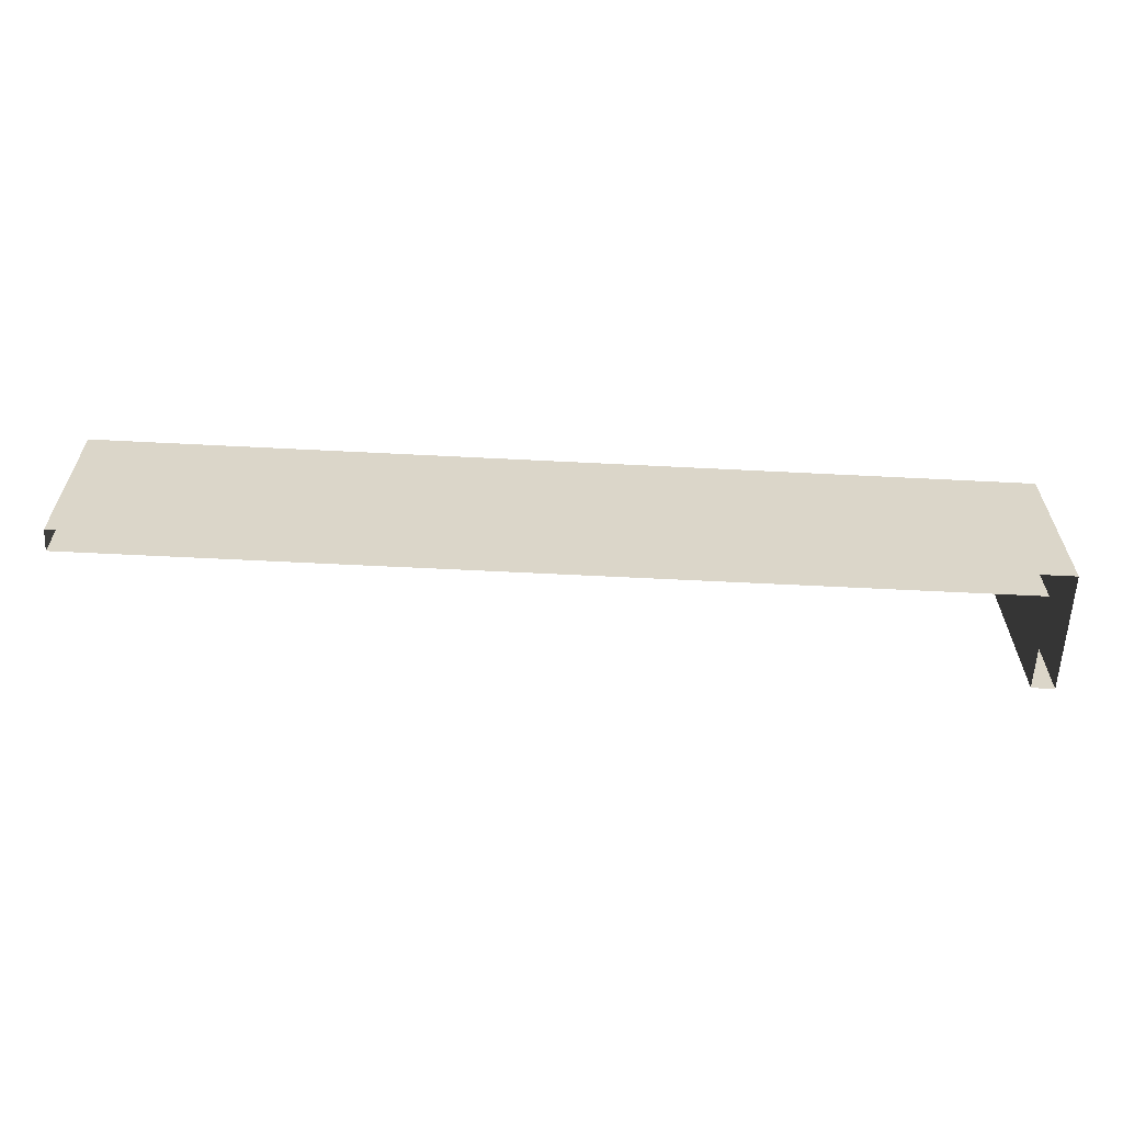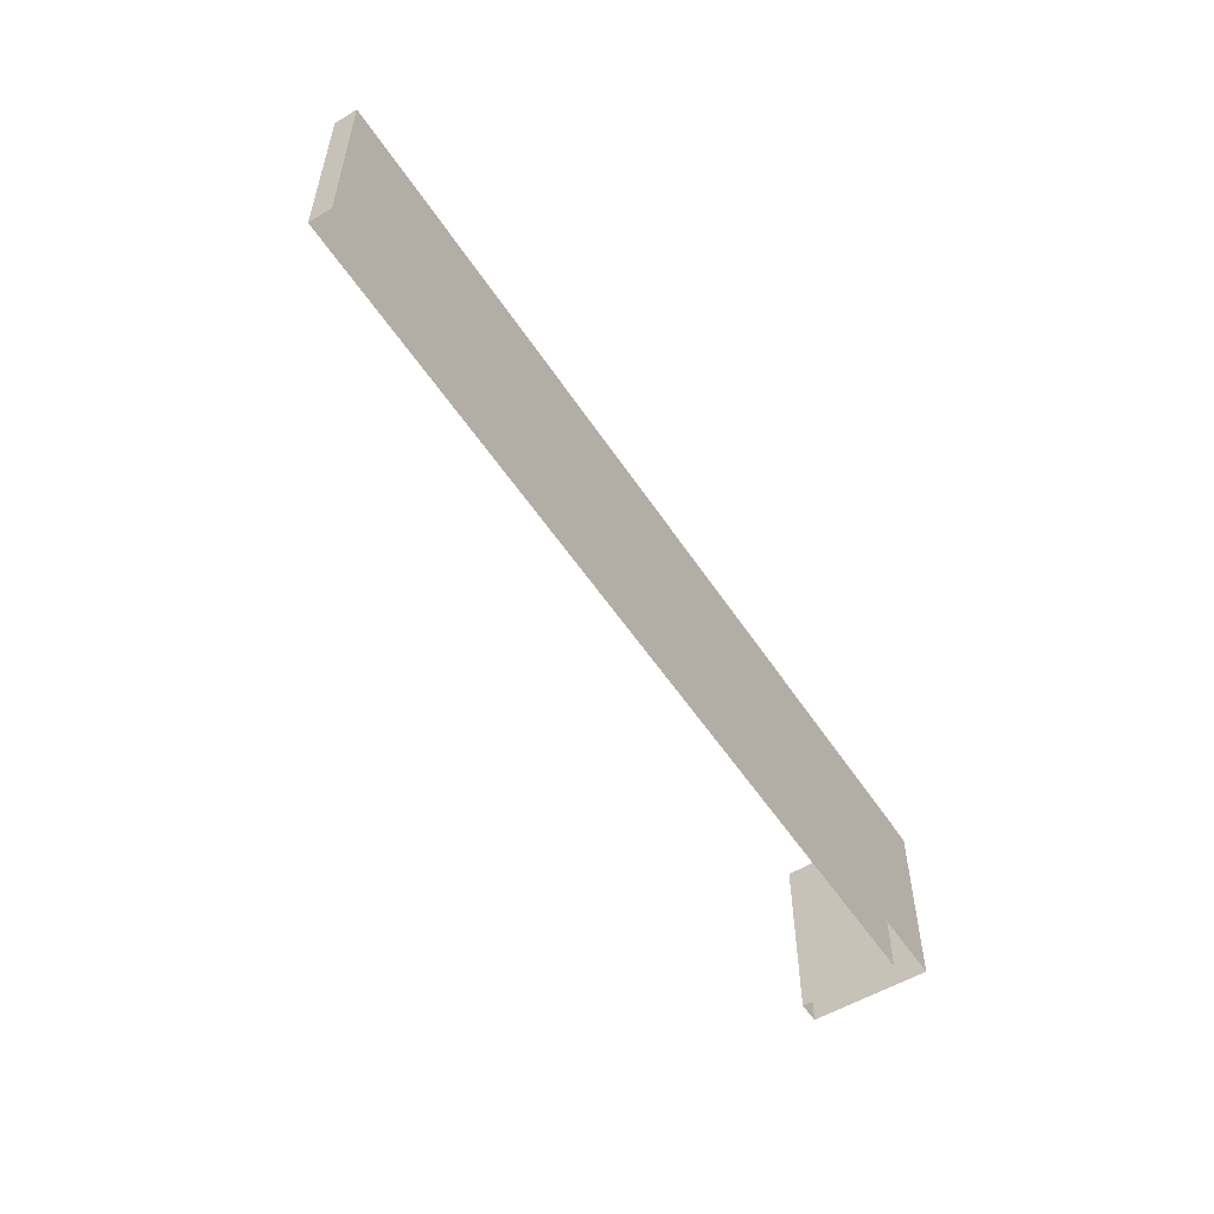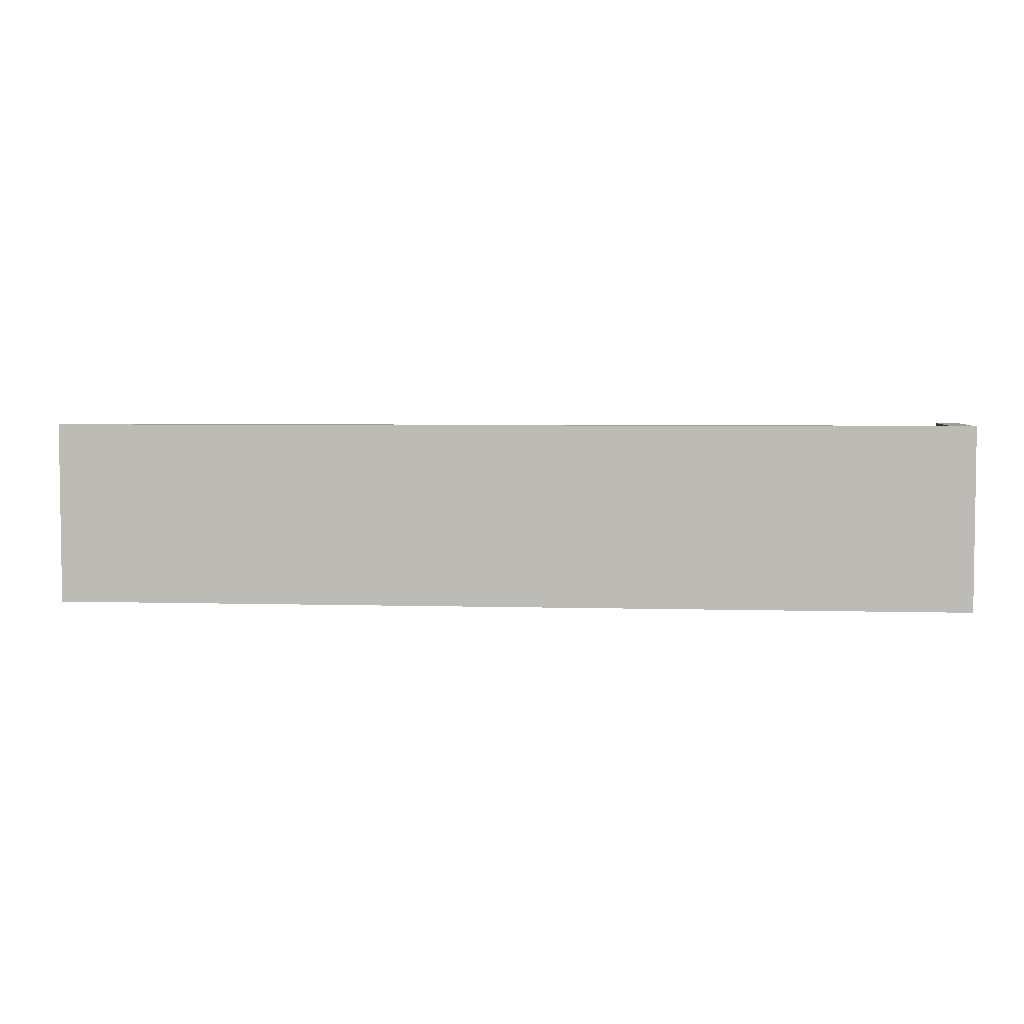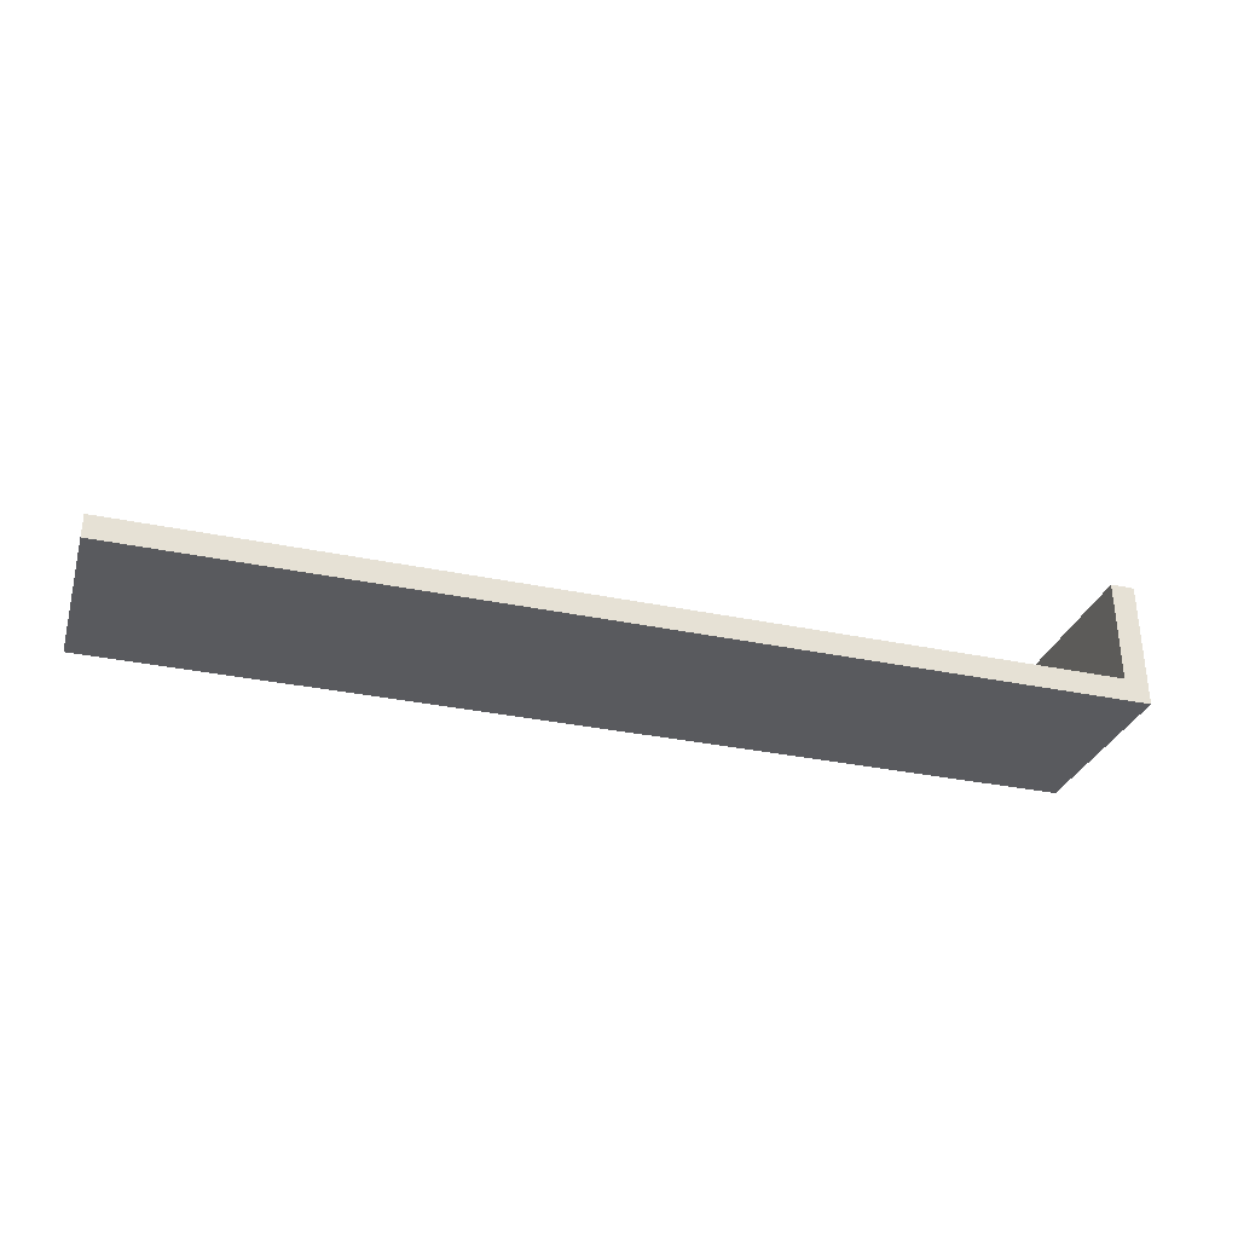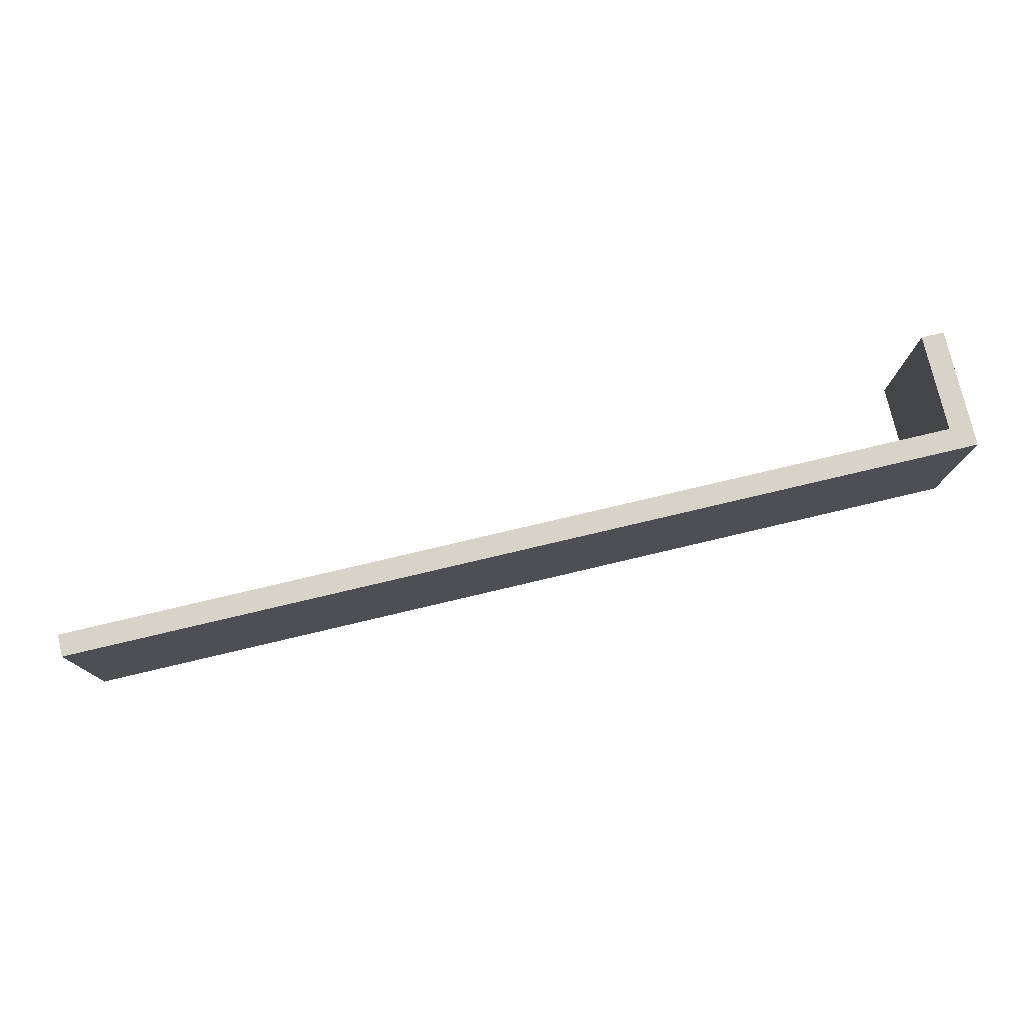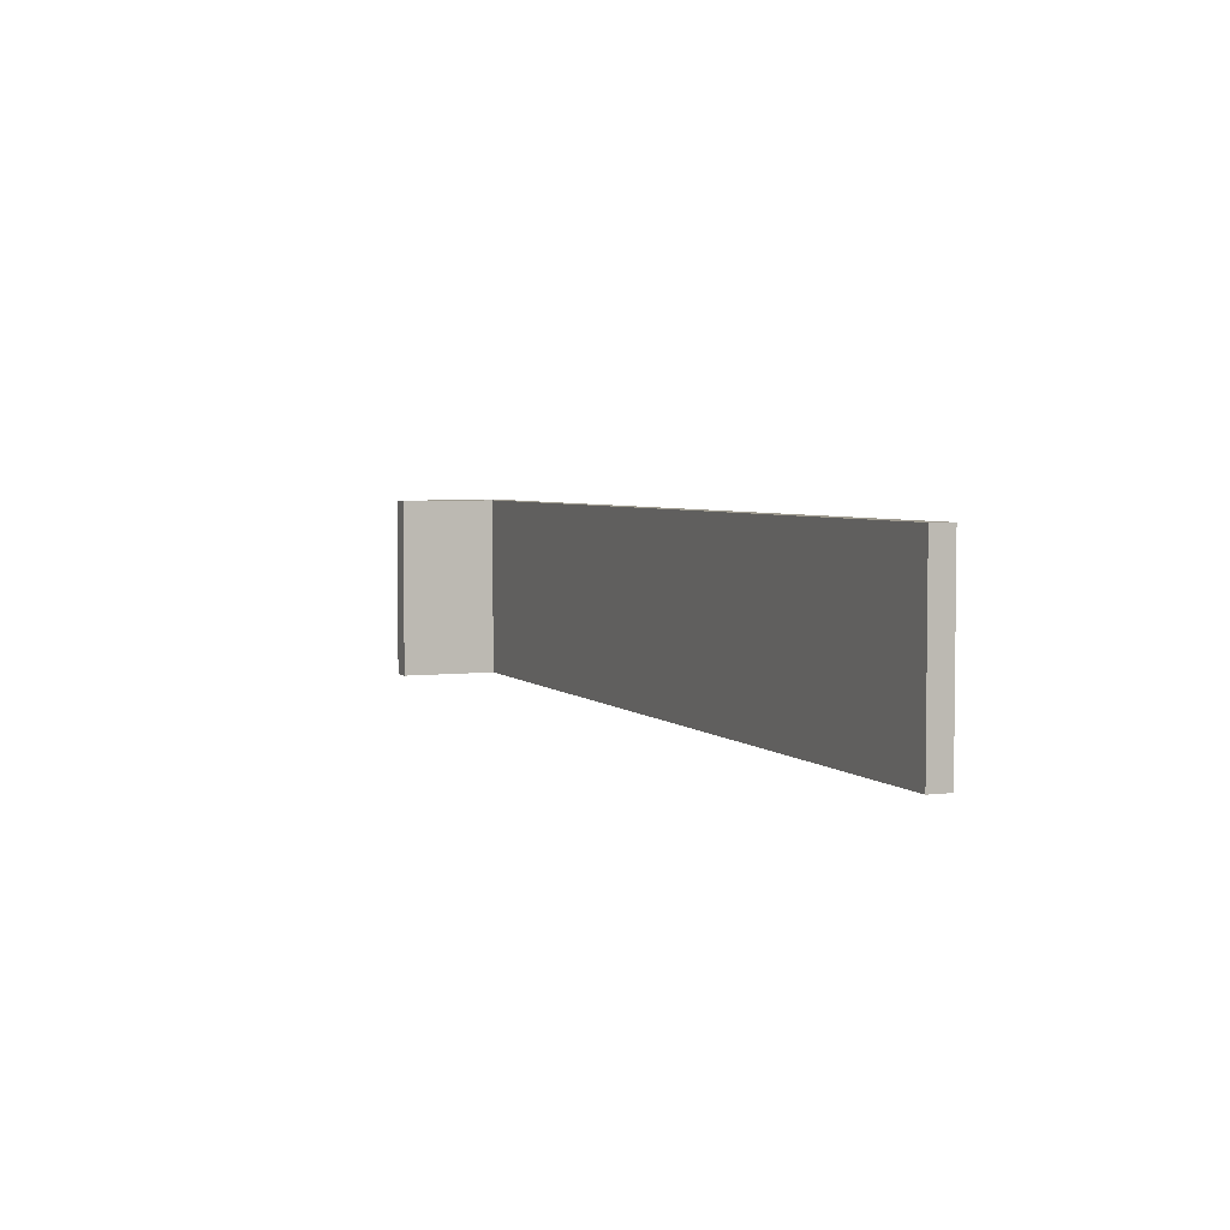
<metadata>
{"format":"obj","ext":"obj","renderer":"f3d","projection":"perspective","resolution":1024,"background":"white","views":[{"elev":-60.7,"azim":177.0,"up":"+Y"},{"elev":-54.4,"azim":122.7,"up":"+Y"},{"elev":4.4,"azim":-174.4,"up":"+Y"},{"elev":-31.2,"azim":163.2,"up":"+Z"},{"elev":77.0,"azim":166.7,"up":"+Y"},{"elev":4.1,"azim":67.9,"up":"+Y"}]}
</metadata>
<code>
o MURO_Cube.001
v -7.755 1.542 -1.01
v -7.371 1.542 -0.6412
v 7.755 1.535 -1.01
v -7.371 -1.535 -0.6412
v -7.371 1.542 1.01
v -7.371 -1.535 1.01
v -7.755 1.542 1.01
v -7.755 -1.535 -1.01
v -7.755 -1.535 1.01
v 7.755 -1.542 -1.01
v 7.755 1.535 -0.6412
v 7.755 -1.542 -0.6412
f 1 2 3
f 4 5 6
f 7 8 9
f 10 11 12
f 11 4 12
f 3 8 1
f 5 9 6
f 1 7 2
f 7 5 2
f 2 11 3
f 4 2 5
f 7 1 8
f 10 3 11
f 11 2 4
f 3 10 8
f 5 7 9

</code>
